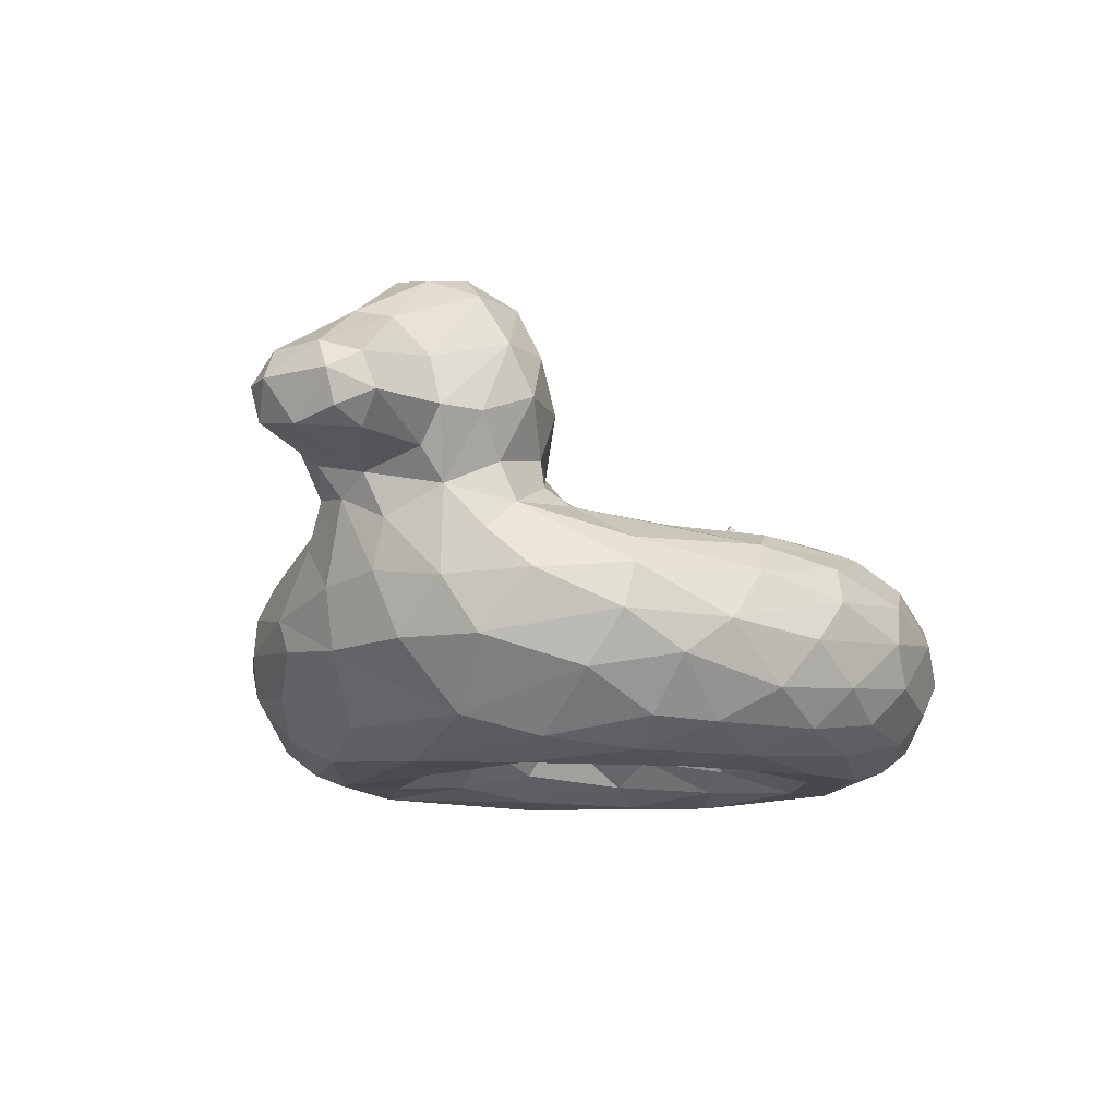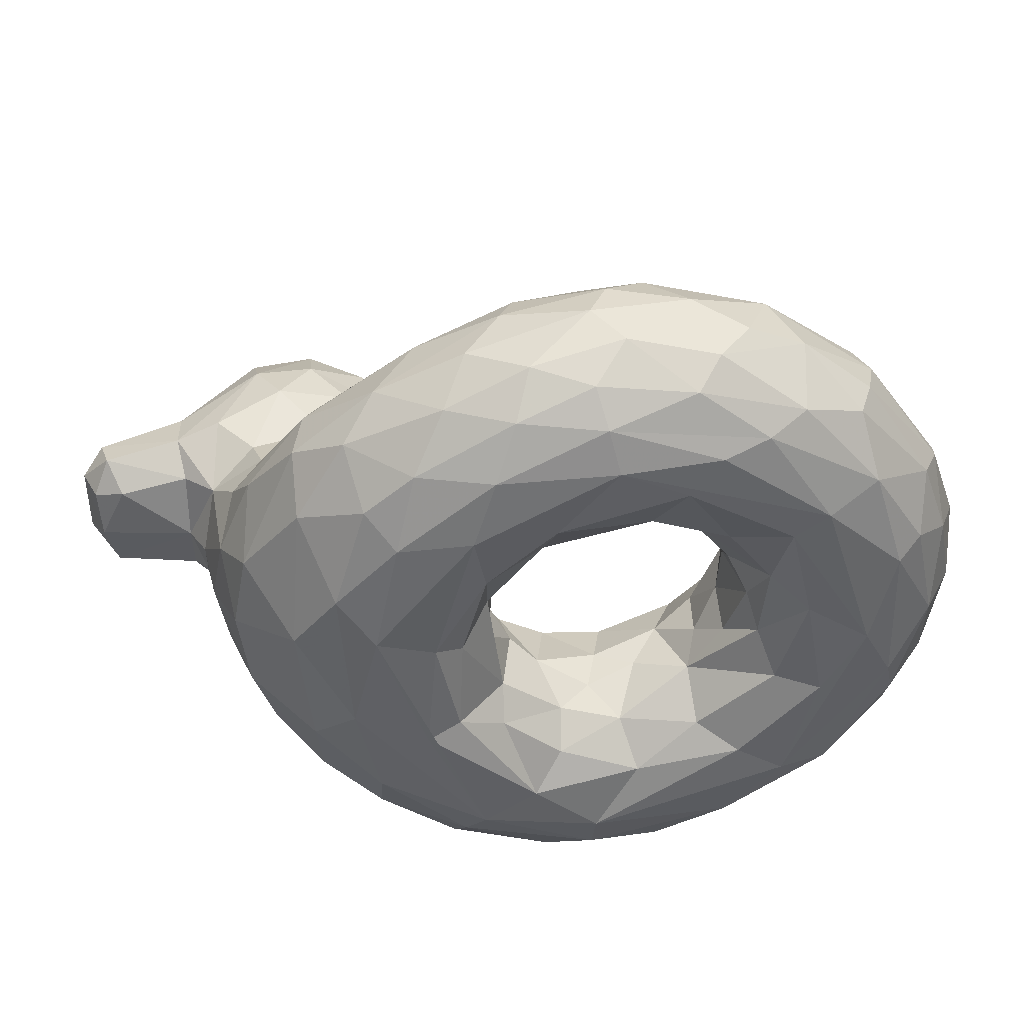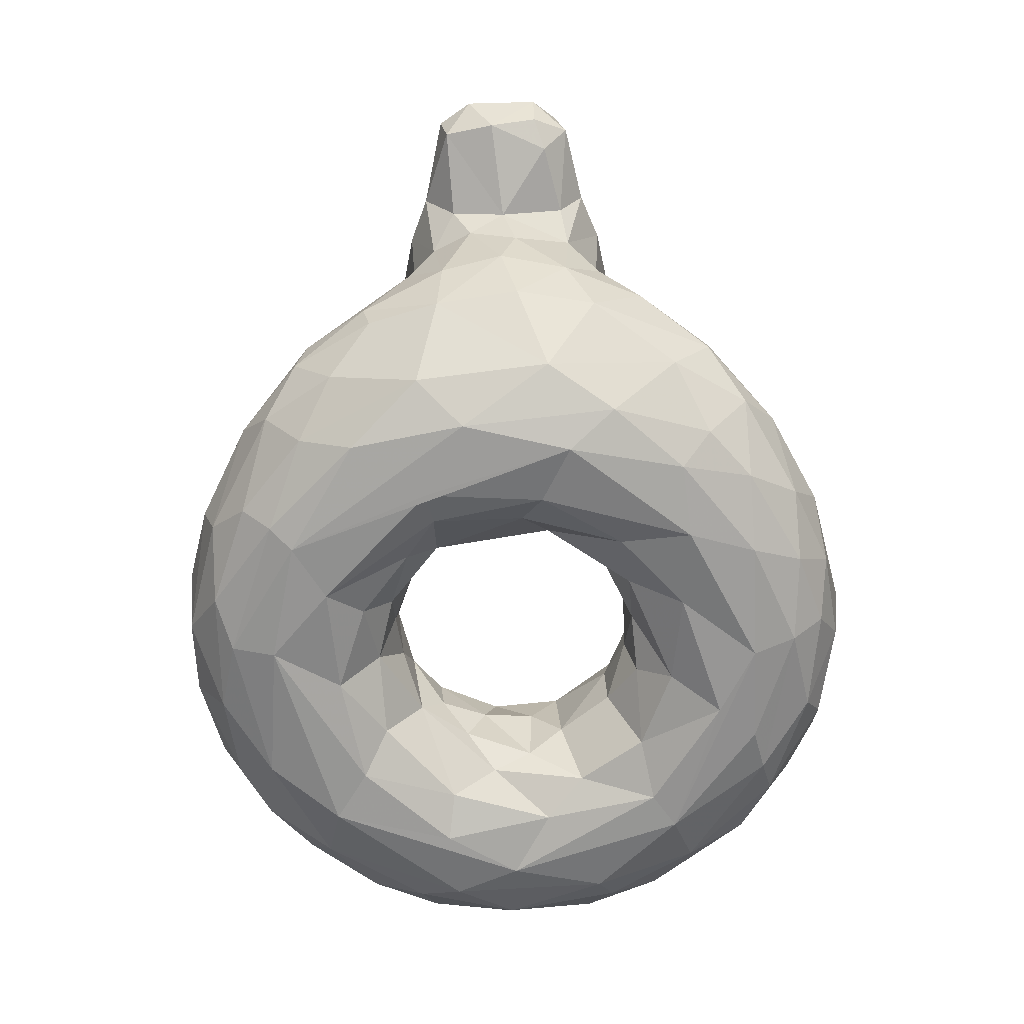
<metadata>
{"format":"obj","ext":"obj","renderer":"f3d","projection":"perspective","resolution":1024,"background":"white","views":[{"elev":-11.6,"azim":-58.6,"up":"+Y"},{"elev":43.1,"azim":-8.9,"up":"+Z"},{"elev":-66.3,"azim":-88.6,"up":"+Y"}]}
</metadata>
<code>
v -0.07624 -0.2265 -0.05542
v -0.02205 -0.2536 -0.1616
v 0.035 -0.2799 -0.2134
v 0.1693 -0.2399 -0.2597
v 0.2485 -0.2868 -0.2498
v 0.3117 -0.2073 -0.2322
v 0.3809 -0.2852 -0.1635
v 0.4295 -0.2566 -0.07027
v -0.09187 -0.1427 -0.1164
v -0.03031 -0.1486 -0.207
v 0.0698 -0.1382 -0.2773
v 0.2003 -0.1312 -0.3026
v 0.3949 -0.1811 -0.1729
v 0.4619 -0.1604 -0.04686
v -0.1544 -0.04837 -0.06624
v -0.1398 -0.06717 -0.2021
v -0.1186 -0.06152 -0.2719
v 0.03791 -0.05586 -0.3672
v 0.2187 -0.04665 -0.4128
v 0.4103 -0.04357 -0.3559
v 0.4553 -0.09134 -0.1991
v 0.546 -0.06046 -0.0922
v -0.1971 -0.01132 -0.1599
v -0.236 -0.03475 -0.3319
v 0.07182 -0.03734 -0.5304
v 0.4472 -0.03409 -0.4518
v 0.6303 -0.0273 -0.2206
v 0.7075 -0.002015 -0.1416
v -0.3982 -0.02636 -0.2742
v -0.1695 -0.07076 -0.5127
v 0.02326 -0.07436 -0.6077
v 0.2458 -0.07268 -0.622
v 0.4311 -0.06652 -0.5631
v 0.6052 -0.05822 -0.4256
v 0.7496 -0.04865 -0.2374
v 0.8169 0.007303 -0.149
v -0.5823 -0.09484 -0.2075
v -0.4098 -0.1225 -0.4277
v -0.1502 -0.1394 -0.6068
v 0.08394 -0.1406 -0.6853
v 0.3098 -0.1623 -0.6928
v 0.5079 -0.1404 -0.6096
v 0.7007 -0.1797 -0.4876
v 0.9058 -0.1236 -0.1499
v -0.5388 -0.2857 -0.2882
v -0.4389 -0.2656 -0.4541
v -0.2906 -0.2574 -0.5769
v -0.1068 -0.2864 -0.6728
v 0.3158 -0.2715 -0.7188
v 0.5124 -0.2374 -0.6487
v 0.6253 -0.2872 -0.5797
v 0.7687 -0.243 -0.4325
v 0.9191 -0.2645 -0.1564
v -0.4632 -0.4359 -0.1849
v -0.4481 -0.3621 -0.3711
v -0.346 -0.3373 -0.5162
v -0.1751 -0.4323 -0.5672
v -0.1142 -0.376 -0.643
v 0.1309 -0.3635 -0.7116
v 0.2898 -0.3497 -0.7094
v 0.5905 -0.3954 -0.5636
v 0.7141 -0.3491 -0.4805
v 0.7969 -0.3915 -0.3327
v 0.8662 -0.3753 -0.1956
v -0.3823 -0.4977 -0.09048
v -0.3339 -0.4816 -0.3239
v -0.154 -0.4826 -0.5052
v 0.1273 -0.4818 -0.6053
v 0.2807 -0.4526 -0.6411
v 0.4266 -0.4887 -0.5403
v 0.6527 -0.4637 -0.4258
v 0.7816 -0.4599 -0.2215
v -0.3299 -0.5086 0.1306
v -0.1138 -0.505 -0.4595
v 0.1315 -0.5098 -0.5135
v 0.5411 -0.5068 -0.3981
v 0.6918 -0.5101 -0.005204
v -0.162 -0.4799 -0.159
v -0.00274 -0.5032 -0.3934
v 0.05849 -0.4546 -0.3199
v 0.2244 -0.4812 -0.3777
v 0.3581 -0.4485 -0.2846
v 0.4417 -0.4996 -0.3331
v 0.5144 -0.4693 -0.139
v -0.08204 -0.3401 -0.05557
v -0.05656 -0.3837 -0.1596
v 0.0711 -0.3812 -0.2628
v 0.1978 -0.4012 -0.2955
v 0.3544 -0.3522 -0.2092
v 0.4831 -0.4171 -0.04781
v -0.2567 0.07526 -0.1472
v -0.3753 0.07644 -0.2009
v -0.6102 -0.007598 -0.1572
v -0.2153 0.207 -0.1192
v -0.4843 0.1816 -0.2366
v -0.6905 0.123 -0.1762
v -0.284 0.3497 -0.1281
v -0.4777 0.3401 -0.1895
v -0.6914 0.3177 -0.05538
v -0.85 0.09082 -0.1225
v -0.8584 0.1598 -0.1376
v 0.7847 0.07095 -0.07358
v 0.9003 0.09867 -0.07367
v 0.8501 0.1923 -0.01784
v -0.06125 -0.2924 0.09375
v -0.03038 -0.2305 0.1559
v 0.01626 -0.3114 0.2034
v 0.14 -0.3403 0.2651
v 0.09284 -0.2078 0.2517
v 0.242 -0.2789 0.2508
v 0.3458 -0.3384 0.2103
v 0.3391 -0.2365 0.2069
v 0.4265 -0.3374 0.1043
v 0.4367 -0.2557 0.03673
v -0.0482 -0.1618 0.1744
v 0.1082 -0.1149 0.3077
v 0.2199 -0.1757 0.2751
v 0.3495 -0.1507 0.236
v 0.4641 -0.1131 0.1433
v 0.4415 -0.176 0.09497
v -0.1483 -0.06215 0.185
v -0.05529 -0.09822 0.2482
v 0.04494 -0.06362 0.3531
v 0.239 -0.07731 0.3518
v 0.4036 -0.06284 0.3061
v 0.5803 -0.03701 0.1519
v 0.5399 -0.06762 0.0718
v -0.1865 0.0002331 0.1133
v -0.2406 -0.01955 0.2444
v -0.2041 -0.04127 0.3883
v 0.1897 -0.0351 0.5302
v 0.5595 -0.03421 0.2611
v 0.6625 -0.01396 0.1536
v -0.3893 -0.0278 0.28
v -0.1383 -0.08821 0.5606
v -0.06608 -0.05325 0.535
v 0.1492 -0.07972 0.6352
v 0.4494 -0.06465 0.5518
v 0.6039 -0.04518 0.3817
v 0.8472 -0.07748 0.1999
v 0.79 -0.03252 0.1904
v -0.5822 -0.09484 0.2077
v -0.4271 -0.1598 0.4436
v -0.197 -0.1523 0.5914
v -0.03332 -0.1981 0.6864
v 0.2619 -0.1311 0.6811
v 0.5039 -0.1753 0.6333
v 0.7034 -0.1621 0.4723
v 0.8996 -0.1238 0.1632
v -0.5751 -0.2938 0.1895
v -0.4563 -0.2499 0.4351
v -0.2906 -0.2575 0.5769
v -0.1133 -0.2831 0.6703
v 0.1323 -0.2626 0.7293
v 0.3366 -0.2361 0.7115
v 0.5542 -0.3014 0.6264
v 0.7222 -0.2352 0.4869
v 0.867 -0.2856 0.2799
v -0.4904 -0.4297 0.08884
v -0.4609 -0.3556 0.3572
v -0.2352 -0.444 0.5115
v -0.1683 -0.3778 0.6156
v -0.0009373 -0.365 0.6891
v 0.1874 -0.3456 0.7193
v 0.367 -0.3761 0.6823
v 0.53 -0.4324 0.5709
v 0.6587 -0.3882 0.5127
v 0.8204 -0.3682 0.3157
v 0.8728 -0.3792 0.1631
v -0.4026 -0.4713 0.2243
v -0.2788 -0.4918 0.3656
v -0.08485 -0.4943 0.5171
v 0.1328 -0.48 0.6094
v 0.4492 -0.4798 0.5496
v 0.6847 -0.4618 0.3919
v 0.7453 -0.4886 0.1839
v -0.1312 -0.5111 0.3806
v 0.1527 -0.5094 0.5219
v 0.5791 -0.5078 0.3525
v -0.2098 -0.4894 0.07092
v -0.103 -0.4748 0.2373
v 0.03716 -0.4883 0.3675
v 0.2303 -0.4608 0.3458
v 0.3924 -0.4623 0.2801
v 0.4874 -0.4528 0.1472
v 0.5669 -0.4875 0.07111
v -0.08671 -0.3706 0.08178
v 0.02097 -0.4101 0.2562
v 0.2538 -0.3789 0.2739
v 0.4626 -0.3801 0.03173
v -0.2287 0.07808 0.1215
v -0.3754 0.07639 0.201
v -0.6245 -0.01113 0.1414
v -0.2411 0.2067 0.1504
v -0.4597 0.1817 0.2376
v -0.6904 0.1227 0.1762
v -0.2703 0.3215 0.1363
v -0.5074 0.3891 0.1398
v -0.6908 0.3092 0.06532
v -0.8461 0.1192 0.143
v -0.8581 0.1915 0.1188
v 0.7686 0.08419 0.02583
v 0.8297 0.06515 0.1044
v 0.908 0.0909 0.06991
v 0.8336 0.1964 -0.0002077
v -0.5409 0.4366 -0.03135
v -0.7218 0.3234 -0.0006536
v -0.2919 0.3999 0.06423
v -0.6844 0.01564 -0.001296
v -0.873 0.06999 -0.02163
v -0.8837 0.2177 0.03854
v -0.1844 0.08205 -0.0001952
v -0.1956 0.2223 0.07276
v 0.7146 0.03176 -0.01312
v 0.933 0.05282 0.01957
v 0.8976 0.1546 -0.004996
v -0.6553 -0.0685 0.02588
v -0.09763 -0.1609 0.03984
v 0.9393 -0.263 -0.03567
v -0.6052 -0.2934 0.02775
v 0.8489 -0.4342 -0.01676
v 0.7584 -0.4887 -0.136
v 0.3678 -0.1006 -0.2705
v 0.554 -0.03832 -0.2277
v -0.2953 0.006285 -0.2117
v -0.5164 -0.03699 -0.2359
v 0.6682 -0.1159 -0.4648
v 0.855 -0.08717 -0.2009
v -0.4548 -0.1958 -0.4329
v -0.5458 -0.2232 -0.3044
v -0.07966 -0.2046 -0.6729
v 0.1934 -0.2238 -0.7258
v 0.05545 -0.2557 -0.7193
v 0.888 -0.2211 -0.2358
v 0.8322 -0.3019 -0.3377
v -0.5843 -0.3006 -0.142
v -0.3321 -0.4312 -0.4367
v 0.4731 -0.409 -0.6227
v 0.4582 -0.3362 -0.6671
v 0.03017 -0.4441 -0.6409
v -0.2327 -0.506 -0.1732
v 0.6049 -0.5066 -0.1522
v -0.06318 -0.4428 -0.2212
v 0.1403 -0.3257 -0.2613
v 0.428 -0.3463 -0.1081
v -0.3964 0.01659 -0.2223
v -0.5305 0.04152 -0.2054
v -0.3919 0.1795 -0.2267
v -0.2654 0.1993 -0.1685
v -0.5999 0.1257 -0.2119
v -0.4012 0.3751 -0.1648
v -0.3855 0.2818 -0.2084
v -0.6803 0.2211 -0.1461
v -0.5107 0.4057 -0.1211
v -0.5363 0.2562 -0.2091
v -0.1497 -0.04572 0.3035
v 0.1258 -0.03517 0.4548
v -0.2934 0.01389 0.2018
v 0.7141 -0.02862 0.2098
v -0.5164 -0.03699 0.2359
v -0.3911 -0.1021 0.4186
v 0.004001 -0.1244 0.6576
v 0.1787 -0.1812 0.7139
v 0.6376 -0.102 0.4783
v -0.5496 -0.1743 0.2937
v 0.4385 -0.3047 0.6817
v 0.888 -0.221 0.2358
v -0.3345 -0.4368 0.4254
v -0.3593 -0.3273 0.5097
v 0.1162 -0.4232 0.6743
v 0.6915 -0.322 0.5153
v -0.03869 -0.444 0.6208
v 0.3125 -0.4412 0.6486
v 0.7958 -0.4507 0.2138
v 0.3555 -0.5033 0.5265
v 0.2903 -0.5088 0.4486
v 0.5094 -0.5061 0.3046
v -0.1495 -0.4445 0.02783
v -0.3963 0.01643 0.2224
v -0.5305 0.04152 0.2054
v -0.3129 0.1827 0.1966
v -0.5999 0.1257 0.2119
v -0.38 0.3909 0.1483
v -0.5037 0.2826 0.209
v -0.3855 0.2819 0.2084
v -0.6803 0.2211 0.1461
v 0.7551 0.03812 0.09283
v -0.2049 0.07372 -0.08801
v -0.6203 -0.1836 -0.1331
v -0.6447 -0.1671 -0.005823
v 0.9189 -0.3324 -0.0243
v -0.655 -0.0223 -0.07408
v -0.6823 0.04216 -0.1119
v -0.1882 0.2062 -0.04825
v -0.3018 0.408 -0.05774
v -0.2313 0.3353 -0.05136
v -0.4092 0.4534 -0.03237
v -0.4075 0.4299 -0.1023
v -0.8678 0.219 -0.07639
v -0.903 0.1578 0.07167
v -0.9029 0.1569 -0.07212
v 0.9282 0.04323 -0.05406
v -0.6203 -0.1836 0.1331
v 0.9326 -0.261 0.09879
v -0.6814 0.05116 0.1273
v -0.2306 0.3301 0.06184
v -0.4697 0.44 0.08589
v -0.4162 0.4536 0.04134
v -0.5588 0.4201 0.05345
v -0.8793 0.09015 0.07326
v -0.8201 0.05952 0.0938
f 10 9 2
f 11 10 3
f 4 5 6
f 12 4 6
f 6 7 13
f 8 13 7
f 13 8 14
f 16 23 9
f 9 10 16
f 19 18 12
f 19 12 20
f 13 14 21
f 23 17 24
f 19 24 18
f 27 26 224
f 20 224 26
f 21 22 224
f 224 22 27
f 25 32 31
f 25 33 32
f 35 34 27
f 26 27 34
f 35 27 28
f 36 35 28
f 30 38 29
f 37 226 38
f 38 30 39
f 39 30 31
f 31 32 40
f 42 33 227
f 227 43 42
f 34 35 227
f 44 43 227
f 35 36 228
f 37 229 230
f 39 47 38
f 229 38 47
f 46 229 47
f 47 39 231
f 233 48 231
f 232 41 49
f 42 50 41
f 50 42 43
f 51 43 52
f 43 44 234
f 46 55 45
f 54 236 55
f 55 46 56
f 58 56 47
f 47 48 58
f 232 59 233
f 48 59 58
f 59 49 60
f 61 51 62
f 61 238 51
f 51 52 62
f 62 52 235
f 235 63 62
f 237 66 54
f 65 54 66
f 66 237 67
f 237 57 67
f 240 57 58
f 240 67 57
f 59 240 58
f 240 59 69
f 60 69 59
f 71 238 61
f 71 70 238
f 71 62 63
f 71 63 72
f 74 73 65
f 74 65 66
f 74 66 67
f 70 75 68
f 71 222 76
f 77 76 222
f 74 75 79
f 81 79 75
f 75 83 81
f 242 83 76
f 86 78 243
f 88 87 80
f 89 88 82
f 87 3 86
f 3 87 244
f 244 4 3
f 87 88 244
f 244 5 4
f 88 89 5
f 89 245 7
f 246 91 225
f 247 92 246
f 248 249 92
f 91 92 249
f 247 250 95
f 249 252 97
f 95 98 252
f 255 250 96
f 253 254 255
f 253 96 101
f 100 101 96
f 228 103 44
f 28 102 36
f 102 104 36
f 105 218 106
f 109 106 115
f 106 109 107
f 117 109 116
f 110 109 117
f 120 118 119
f 120 113 112
f 113 120 114
f 106 121 115
f 115 121 122
f 115 122 109
f 124 116 123
f 118 125 119
f 123 256 257
f 130 131 257
f 124 123 257
f 126 125 132
f 126 132 133
f 128 258 129
f 134 129 258
f 130 134 135
f 135 136 130
f 131 137 138
f 140 259 139
f 259 133 132
f 142 143 260
f 135 134 261
f 144 261 143
f 137 136 135
f 263 262 145
f 146 137 262
f 137 146 138
f 138 146 147
f 147 264 138
f 147 148 264
f 264 148 140
f 265 150 151
f 144 143 152
f 152 145 144
f 147 146 155
f 147 155 266
f 148 267 149
f 159 160 150
f 160 269 151
f 268 161 269
f 162 152 269
f 269 161 162
f 152 162 153
f 164 154 163
f 266 155 165
f 165 156 266
f 157 156 271
f 167 168 271
f 271 158 157
f 168 169 158
f 160 159 170
f 171 161 268
f 272 163 162
f 272 270 163
f 272 173 270
f 173 174 273
f 165 273 166
f 168 167 175
f 177 171 73
f 172 161 171
f 178 173 172
f 275 173 178
f 179 174 275
f 77 176 179
f 73 180 177
f 276 178 182
f 184 277 276
f 185 277 184
f 277 185 186
f 181 278 187
f 187 188 181
f 182 181 188
f 183 182 188
f 183 108 189
f 184 111 185
f 113 185 111
f 105 107 187
f 188 187 107
f 107 108 188
f 108 107 109
f 279 258 191
f 280 279 192
f 191 281 192
f 280 195 282
f 194 197 285
f 284 283 198
f 281 285 195
f 195 285 284
f 286 284 198
f 284 196 282
f 286 201 196
f 204 140 149
f 133 259 287
f 22 14 127
f 23 288 15
f 15 288 212
f 28 22 214
f 290 217 292
f 230 289 37
f 289 230 236
f 45 236 230
f 290 289 236
f 53 44 219
f 159 236 54
f 219 291 53
f 64 291 221
f 159 54 65
f 72 221 222
f 186 84 242
f 180 78 278
f 78 86 278
f 187 278 86
f 245 90 190
f 8 190 114
f 245 190 8
f 23 91 288
f 209 292 217
f 292 209 293
f 293 96 93
f 94 294 288
f 212 288 294
f 249 94 91
f 288 91 94
f 297 295 298
f 298 97 251
f 98 254 251
f 298 251 254
f 206 297 254
f 298 254 297
f 206 254 99
f 210 100 209
f 99 253 299
f 101 299 253
f 211 207 299
f 101 100 301
f 301 210 300
f 301 300 211
f 101 301 299
f 302 215 219
f 102 28 214
f 202 102 214
f 216 302 103
f 1 218 105
f 14 114 120
f 121 218 15
f 218 121 106
f 14 120 127
f 133 214 126
f 22 127 126
f 217 290 303
f 290 220 303
f 150 303 220
f 303 150 265
f 265 142 303
f 150 220 159
f 169 291 304
f 170 159 65
f 274 221 169
f 274 176 221
f 176 222 221
f 176 77 222
f 277 186 77
f 90 186 185
f 190 113 114
f 209 217 193
f 303 193 217
f 305 193 196
f 193 305 209
f 212 213 191
f 213 197 194
f 283 308 307
f 307 198 283
f 307 206 309
f 309 207 199
f 309 199 198
f 309 198 307
f 310 311 200
f 310 210 311
f 311 209 305
f 199 201 286
f 200 300 310
f 200 201 300
f 211 300 201
f 210 310 300
f 219 215 304
f 149 304 204
f 133 287 214
f 287 202 214
f 1 2 9
f 10 2 3
f 4 11 3
f 11 4 12
f 23 15 9
f 17 16 10
f 10 11 18
f 18 17 10
f 11 12 18
f 6 223 12
f 12 223 20
f 13 223 6
f 223 21 20
f 223 13 21
f 21 14 22
f 16 17 23
f 17 18 24
f 24 19 25
f 19 20 26
f 26 25 19
f 20 21 224
f 24 225 23
f 30 29 24
f 29 225 24
f 25 30 24
f 31 30 25
f 33 25 26
f 34 33 26
f 29 226 246
f 226 29 38
f 40 39 31
f 41 40 32
f 32 33 41
f 41 33 42
f 33 34 227
f 228 227 35
f 227 228 44
f 38 229 37
f 230 229 46
f 231 48 47
f 40 231 39
f 40 233 231
f 232 40 41
f 232 233 40
f 49 41 50
f 43 51 50
f 234 52 43
f 235 234 53
f 234 235 52
f 45 230 46
f 45 55 236
f 47 56 46
f 56 237 55
f 56 58 57
f 59 48 233
f 49 59 232
f 239 49 50
f 239 60 49
f 239 50 51
f 51 238 239
f 238 60 239
f 53 64 235
f 63 235 64
f 54 55 237
f 56 57 237
f 67 240 68
f 69 68 240
f 69 60 238
f 70 69 238
f 62 71 61
f 64 72 63
f 67 68 74
f 75 74 68
f 68 69 70
f 76 75 70
f 70 71 76
f 71 72 222
f 73 74 241
f 241 79 78
f 79 241 74
f 79 81 80
f 83 75 76
f 81 83 82
f 76 77 242
f 84 83 242
f 79 243 78
f 243 79 80
f 80 87 243
f 86 243 87
f 88 80 81
f 82 88 81
f 84 82 83
f 89 82 84
f 84 90 89
f 85 86 2
f 85 2 1
f 3 2 86
f 88 5 244
f 89 6 5
f 7 6 89
f 89 90 245
f 8 7 245
f 23 225 91
f 225 29 246
f 92 91 246
f 93 226 37
f 226 93 247
f 246 226 247
f 95 248 247
f 92 247 248
f 247 93 250
f 96 250 93
f 252 249 248
f 94 249 97
f 252 248 95
f 251 252 98
f 251 97 252
f 250 255 95
f 98 95 255
f 96 253 255
f 254 253 99
f 255 254 98
f 228 36 103
f 103 36 104
f 104 102 205
f 117 112 110
f 117 118 112
f 110 112 111
f 118 120 112
f 122 123 116
f 116 109 122
f 117 116 124
f 124 118 117
f 125 118 124
f 125 126 119
f 127 119 126
f 128 129 121
f 121 129 256
f 256 122 121
f 130 256 129
f 123 122 256
f 257 256 130
f 257 131 125
f 257 125 124
f 131 132 125
f 134 130 129
f 131 130 136
f 137 131 136
f 139 131 138
f 132 131 139
f 139 259 132
f 140 141 259
f 134 279 260
f 261 260 143
f 260 261 134
f 135 261 144
f 144 262 135
f 262 137 135
f 262 263 146
f 138 264 139
f 139 264 140
f 148 149 140
f 143 142 265
f 143 265 151
f 151 152 143
f 145 152 153
f 262 144 145
f 153 154 145
f 154 263 145
f 155 146 263
f 155 263 154
f 156 147 266
f 156 157 147
f 157 148 147
f 267 148 157
f 267 157 158
f 151 150 160
f 269 160 268
f 152 151 269
f 163 153 162
f 153 163 154
f 164 163 270
f 164 155 154
f 164 165 155
f 156 165 166
f 156 166 167
f 156 167 271
f 158 271 168
f 170 268 160
f 268 170 171
f 272 162 161
f 272 161 172
f 172 173 272
f 165 164 273
f 270 273 164
f 270 173 273
f 273 174 166
f 174 175 166
f 167 166 175
f 168 175 274
f 175 176 274
f 169 168 274
f 170 73 171
f 171 177 172
f 178 172 177
f 174 173 275
f 275 178 179
f 174 179 175
f 175 179 176
f 180 181 177
f 177 181 182
f 177 182 178
f 183 276 182
f 184 276 183
f 178 276 179
f 277 179 276
f 179 277 77
f 278 181 180
f 188 108 183
f 184 183 189
f 189 111 184
f 113 190 185
f 105 106 107
f 110 108 109
f 110 189 108
f 111 189 110
f 111 112 113
f 128 191 258
f 192 279 191
f 258 279 134
f 279 280 260
f 260 280 193
f 193 142 260
f 281 191 194
f 195 192 281
f 192 195 280
f 280 282 193
f 196 193 282
f 285 281 194
f 283 285 197
f 283 284 285
f 282 195 284
f 198 199 286
f 196 284 286
f 200 196 201
f 140 204 203
f 203 141 140
f 141 287 259
f 287 141 203
f 287 203 202
f 204 205 203
f 205 202 203
f 9 218 1
f 8 114 14
f 218 9 15
f 214 22 126
f 22 28 27
f 292 289 290
f 236 220 290
f 44 53 234
f 236 159 220
f 64 53 291
f 72 64 221
f 78 180 241
f 86 85 187
f 186 90 84
f 37 289 93
f 292 93 289
f 93 292 293
f 294 296 213
f 294 94 296
f 97 296 94
f 97 295 296
f 208 296 295
f 97 298 295
f 297 206 308
f 99 207 206
f 96 293 100
f 293 209 100
f 299 207 99
f 210 301 100
f 211 299 301
f 302 219 44
f 44 103 302
f 302 216 215
f 216 103 104
f 102 202 205
f 85 1 105
f 119 127 120
f 15 128 121
f 15 212 128
f 149 267 304
f 158 304 267
f 304 158 169
f 169 221 291
f 219 304 291
f 65 73 170
f 180 73 241
f 242 77 186
f 185 190 90
f 105 187 85
f 191 128 212
f 142 193 303
f 213 212 294
f 194 191 213
f 296 306 213
f 306 296 208
f 197 306 208
f 197 213 306
f 297 308 295
f 208 295 308
f 206 307 308
f 308 283 208
f 197 208 283
f 206 207 309
f 196 200 305
f 311 305 200
f 209 311 210
f 207 211 199
f 199 211 201
f 215 204 304
f 216 204 215
f 204 216 205
f 104 205 216

</code>
